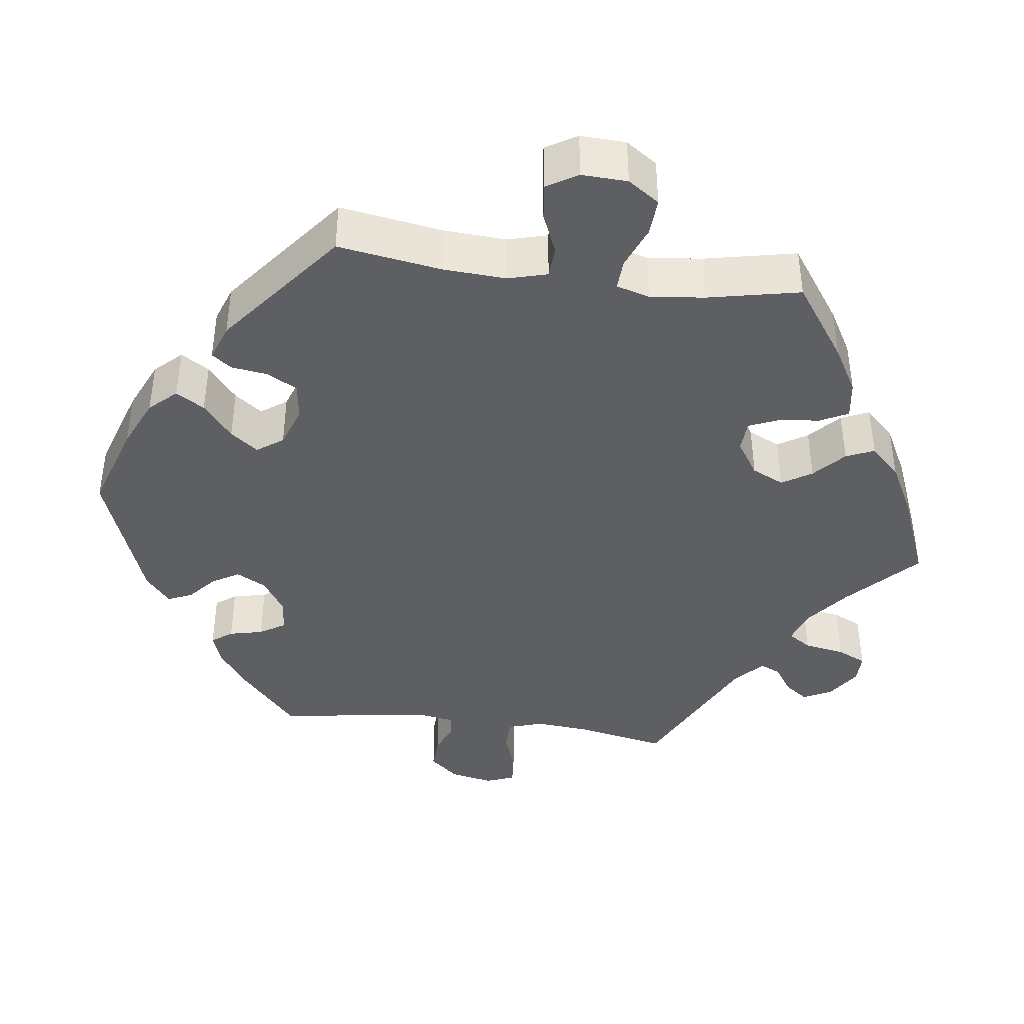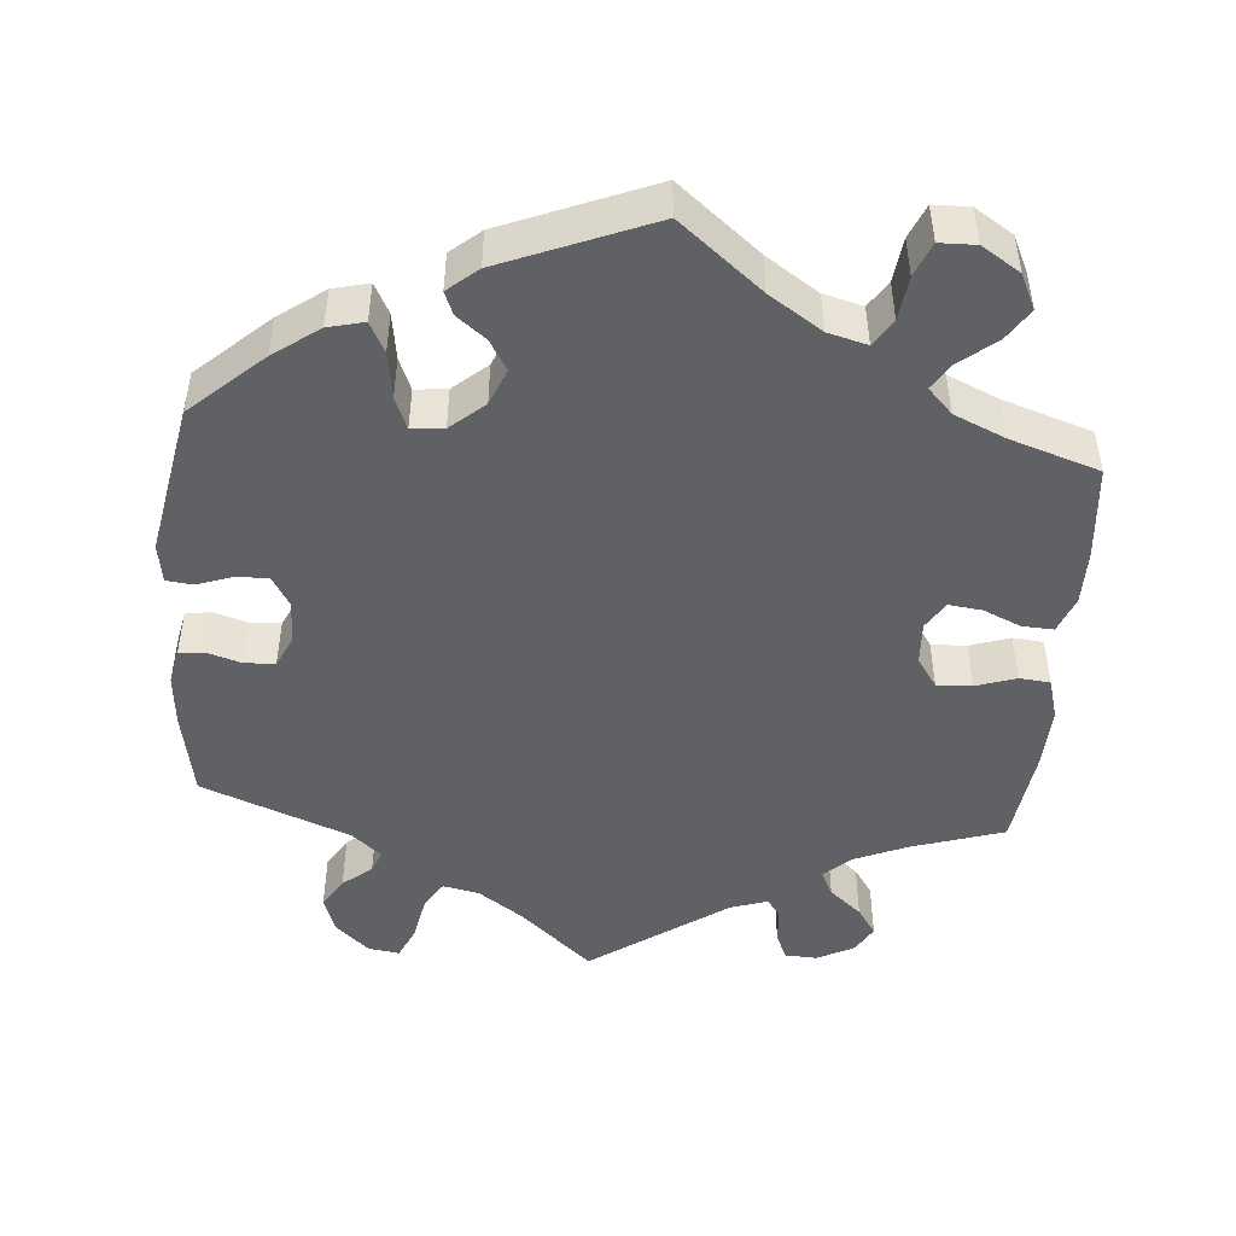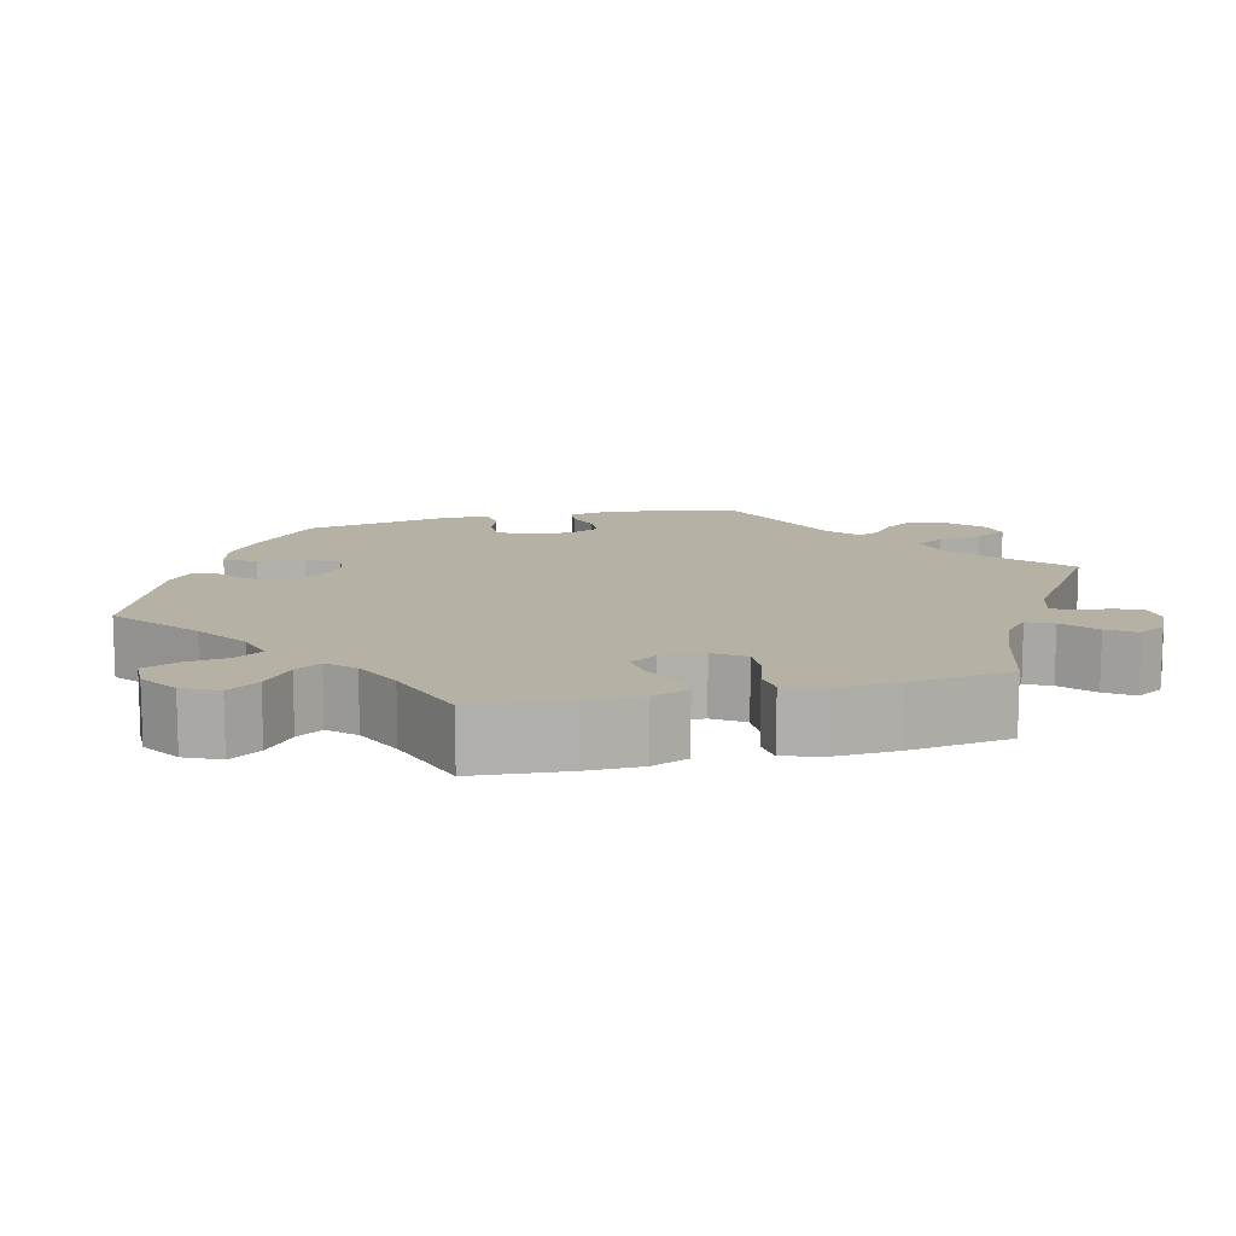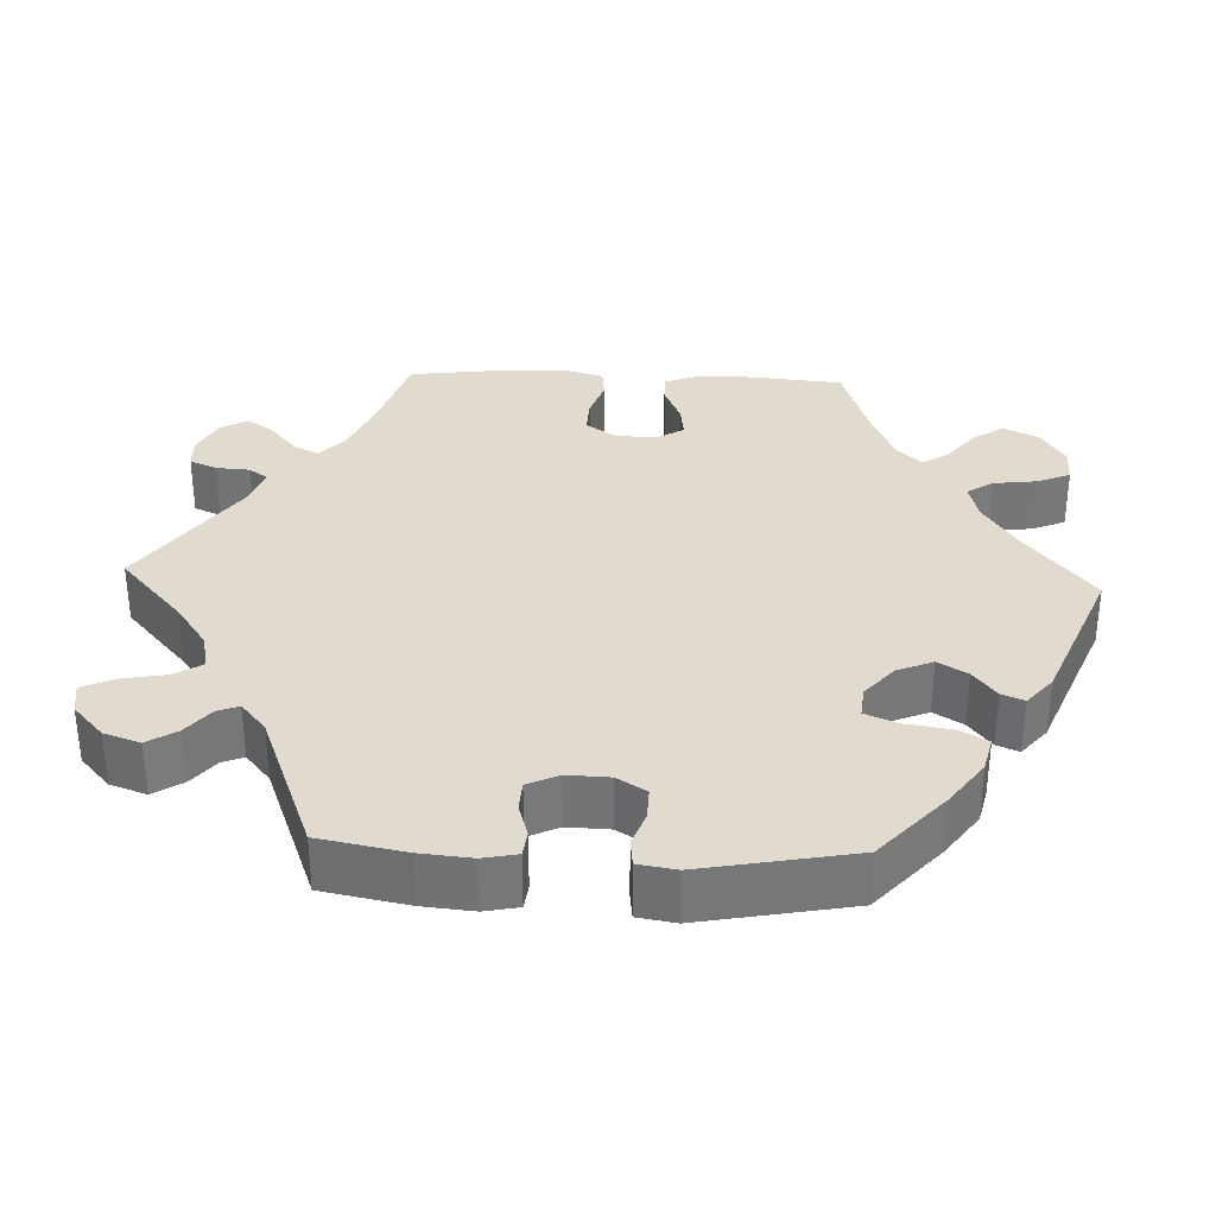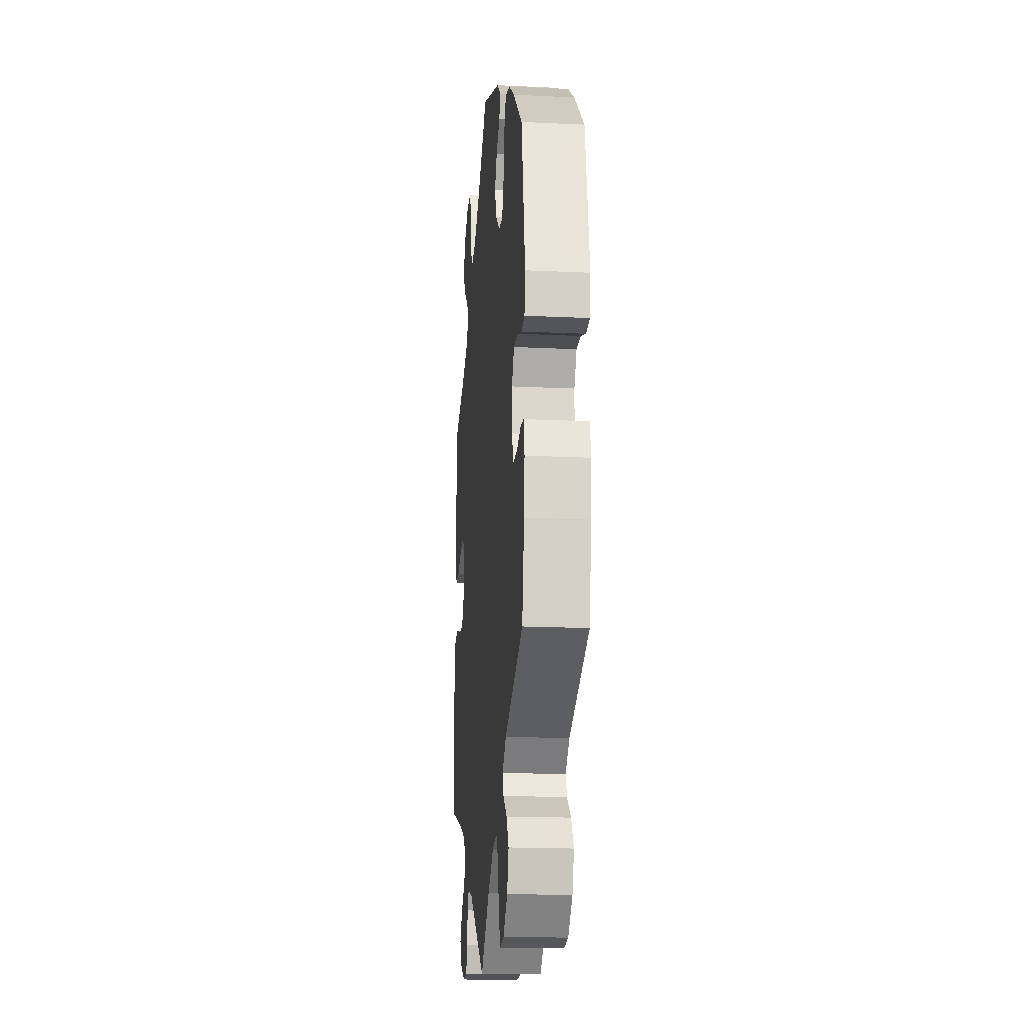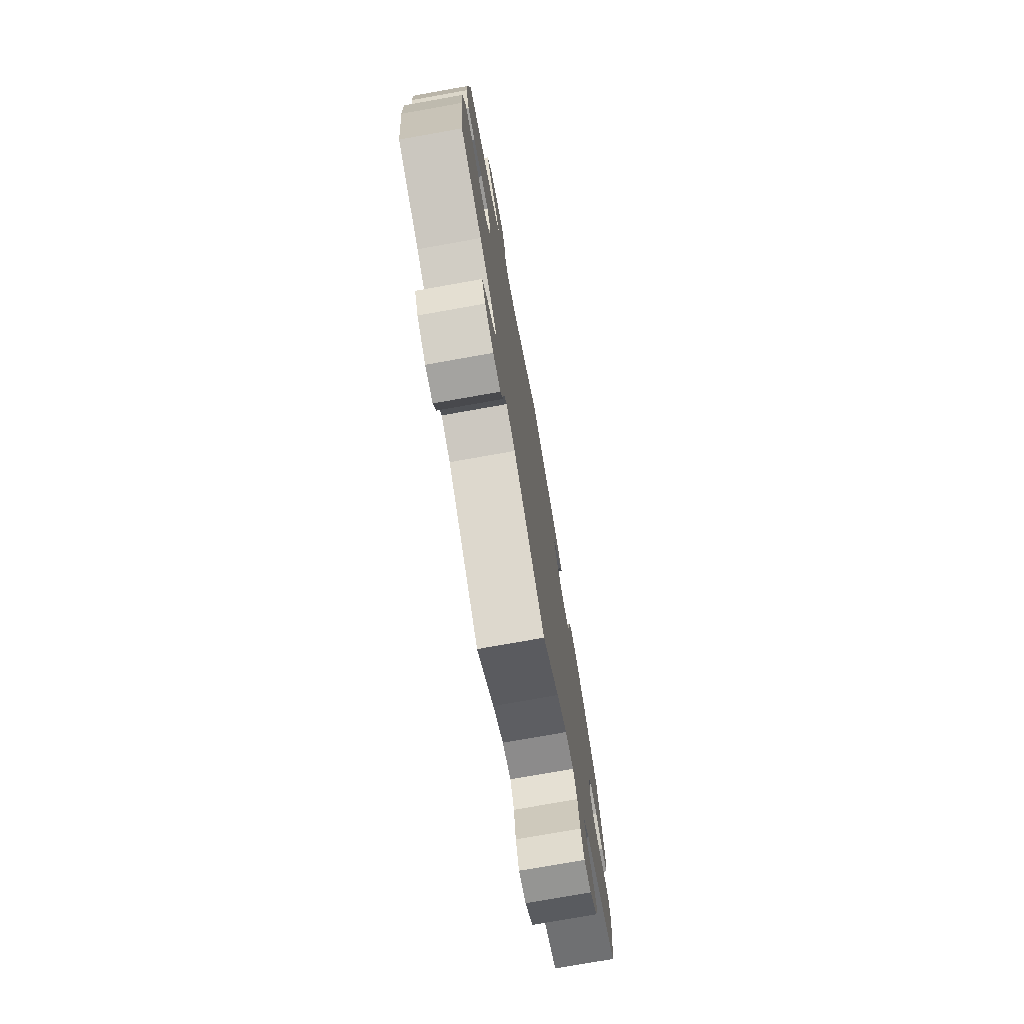
<metadata>
{"format":"obj","ext":"obj","renderer":"f3d","projection":"perspective","resolution":1024,"background":"white","views":[{"elev":-40.1,"azim":22.4,"up":"+Y"},{"elev":-47.7,"azim":-4.7,"up":"+Y"},{"elev":12.0,"azim":75.6,"up":"+Y"},{"elev":33.4,"azim":-87.6,"up":"+Y"},{"elev":-18.3,"azim":-95.3,"up":"+Z"},{"elev":-75.6,"azim":100.1,"up":"+Z"}]}
</metadata>
<code>
v 0.511 0.07 0.169
v 0.511 0.07 0.1
v 0.493 0.07 0.053
v 0.453 0.07 0.055
v 0.405 0.07 0.076
v 0.363 0.07 0.081
v 0.341 0.07 0.046
v 0.344 0.07 -0.008
v 0.37 0.07 -0.046
v 0.415 0.07 -0.044
v 0.466 0.07 -0.027
v 0.505 0.07 -0.031
v 0.52 0.07 -0.083
v 0.517 0.07 -0.16
v 0.5 0.07 -0.289
v 0.383 0.07 -0.326
v 0.317 0.07 -0.354
v 0.282 0.07 -0.386
v 0.298 0.07 -0.418
v 0.339 0.07 -0.453
v 0.363 0.07 -0.488
v 0.343 0.07 -0.523
v 0.296 0.07 -0.547
v 0.255 0.07 -0.545
v 0.24 0.07 -0.51
v 0.237 0.07 -0.466
v 0.22 0.07 -0.442
v 0.172 0.07 -0.458
v 0 0.07 -0.578
v -0.091 0.07 -0.497
v -0.148 0.07 -0.457
v -0.195 0.07 -0.447
v -0.217 0.07 -0.483
v -0.228 0.07 -0.541
v -0.247 0.07 -0.582
v -0.287 0.07 -0.576
v -0.33 0.07 -0.537
v -0.346 0.07 -0.49
v -0.322 0.07 -0.452
v -0.285 0.07 -0.422
v -0.274 0.07 -0.394
v -0.312 0.07 -0.362
v -0.5 0.07 -0.289
v -0.521 0.07 -0.178
v -0.527 0.07 -0.112
v -0.518 0.07 -0.068
v -0.485 0.07 -0.064
v -0.442 0.07 -0.077
v -0.403 0.07 -0.075
v -0.384 0.07 -0.035
v -0.386 0.07 0.02
v -0.409 0.07 0.058
v -0.45 0.07 0.057
v -0.495 0.07 0.041
v -0.529 0.07 0.045
v -0.537 0.07 0.094
v -0.5 0.07 0.289
v -0.409 0.07 0.371
v -0.351 0.07 0.413
v -0.305 0.07 0.424
v -0.285 0.07 0.386
v -0.276 0.07 0.327
v -0.259 0.07 0.286
v -0.218 0.07 0.29
v -0.175 0.07 0.327
v -0.156 0.07 0.373
v -0.179 0.07 0.411
v -0.216 0.07 0.44
v -0.228 0.07 0.469
v -0.19 0.07 0.501
v 0 0.07 0.578
v 0.104 0.07 0.494
v 0.171 0.07 0.45
v 0.221 0.07 0.437
v 0.243 0.07 0.471
v 0.25 0.07 0.527
v 0.268 0.07 0.57
v 0.314 0.07 0.571
v 0.363 0.07 0.54
v 0.384 0.07 0.496
v 0.358 0.07 0.456
v 0.312 0.07 0.419
v 0.291 0.07 0.386
v 0.322 0.07 0.354
v 0.386 0.07 0.326
v 0.5 0.07 0.289
v 0.511 0 0.169
v 0.511 0 0.1
v 0.493 0 0.053
v 0.453 0 0.055
v 0.405 0 0.076
v 0.363 0 0.081
v 0.341 0 0.046
v 0.344 0 -0.008
v 0.37 0 -0.046
v 0.415 0 -0.044
v 0.466 0 -0.027
v 0.505 0 -0.031
v 0.52 0 -0.083
v 0.517 0 -0.16
v 0.5 0 -0.289
v 0.383 0 -0.326
v 0.317 0 -0.354
v 0.282 0 -0.386
v 0.298 0 -0.418
v 0.339 0 -0.453
v 0.363 0 -0.488
v 0.343 0 -0.523
v 0.296 0 -0.547
v 0.255 0 -0.545
v 0.24 0 -0.51
v 0.237 0 -0.466
v 0.22 0 -0.442
v 0.172 0 -0.458
v 0 0 -0.578
v -0.091 0 -0.497
v -0.148 0 -0.457
v -0.195 0 -0.447
v -0.217 0 -0.483
v -0.228 0 -0.541
v -0.247 0 -0.582
v -0.287 0 -0.576
v -0.33 0 -0.537
v -0.346 0 -0.49
v -0.322 0 -0.452
v -0.285 0 -0.422
v -0.274 0 -0.394
v -0.312 0 -0.362
v -0.5 0 -0.289
v -0.521 0 -0.178
v -0.527 0 -0.112
v -0.518 0 -0.068
v -0.485 0 -0.064
v -0.442 0 -0.077
v -0.403 0 -0.075
v -0.384 0 -0.035
v -0.386 0 0.02
v -0.409 0 0.058
v -0.45 0 0.057
v -0.495 0 0.041
v -0.529 0 0.045
v -0.537 0 0.094
v -0.5 0 0.289
v -0.409 0 0.371
v -0.351 0 0.413
v -0.305 0 0.424
v -0.285 0 0.386
v -0.276 0 0.327
v -0.259 0 0.286
v -0.218 0 0.29
v -0.175 0 0.327
v -0.156 0 0.373
v -0.179 0 0.411
v -0.216 0 0.44
v -0.228 0 0.469
v -0.19 0 0.501
v 0 0 0.578
v 0.104 0 0.494
v 0.171 0 0.45
v 0.221 0 0.437
v 0.243 0 0.471
v 0.25 0 0.527
v 0.268 0 0.57
v 0.314 0 0.571
v 0.363 0 0.54
v 0.384 0 0.496
v 0.358 0 0.456
v 0.312 0 0.419
v 0.291 0 0.386
v 0.322 0 0.354
v 0.386 0 0.326
v 0.5 0 0.289
f 85 86 1 2
f 84 85 2 3
f 83 84 3 4
f 79 80 81 82
f 79 82 83
f 78 79 83
f 75 76 77 78
f 74 75 78 83
f 73 74 83 4
f 69 70 71 72
f 67 68 69 72
f 66 67 72 73
f 65 66 73
f 64 65 73
f 59 60 61 62
f 59 62 63
f 58 59 63
f 57 58 63
f 56 57 63
f 53 54 55 56
f 52 53 56 63
f 51 52 63 64
f 45 46 47 48
f 45 48 49
f 42 43 44 45
f 41 42 45 49
f 37 38 39 40
f 37 40 41
f 36 37 41
f 33 34 35 36
f 32 33 36 41
f 31 32 41 49
f 28 29 30
f 27 28 30 31
f 23 24 25 26
f 23 26 27
f 22 23 27
f 19 20 21 22
f 18 19 22 27
f 17 18 27 31
f 13 14 15 16
f 10 11 12 13
f 9 10 13 16
f 8 9 16 17
f 73 4 5
f 73 5 6
f 50 51 64 73
f 50 73 6 7
f 17 31 49 50
f 7 8 17 50
f 88 87 172 171
f 89 88 171 170
f 90 89 170 169
f 168 167 166 165
f 169 168 165
f 169 165 164
f 164 163 162 161
f 169 164 161 160
f 90 169 160 159
f 158 157 156 155
f 158 155 154 153
f 159 158 153 152
f 159 152 151
f 159 151 150
f 148 147 146 145
f 149 148 145
f 149 145 144
f 149 144 143
f 149 143 142
f 142 141 140 139
f 149 142 139 138
f 150 149 138 137
f 134 133 132 131
f 135 134 131
f 131 130 129 128
f 135 131 128 127
f 126 125 124 123
f 127 126 123
f 127 123 122
f 122 121 120 119
f 127 122 119 118
f 135 127 118 117
f 116 115 114
f 117 116 114 113
f 112 111 110 109
f 113 112 109
f 113 109 108
f 108 107 106 105
f 113 108 105 104
f 117 113 104 103
f 102 101 100 99
f 99 98 97 96
f 102 99 96 95
f 103 102 95 94
f 91 90 159
f 92 91 159
f 159 150 137 136
f 93 92 159 136
f 136 135 117 103
f 136 103 94 93
f 1 87 88 2
f 2 88 89 3
f 3 89 90 4
f 4 90 91 5
f 5 91 92 6
f 6 92 93 7
f 7 93 94 8
f 8 94 95 9
f 9 95 96 10
f 10 96 97 11
f 11 97 98 12
f 12 98 99 13
f 13 99 100 14
f 14 100 101 15
f 15 101 102 16
f 16 102 103 17
f 17 103 104 18
f 18 104 105 19
f 19 105 106 20
f 20 106 107 21
f 21 107 108 22
f 22 108 109 23
f 23 109 110 24
f 24 110 111 25
f 25 111 112 26
f 26 112 113 27
f 27 113 114 28
f 28 114 115 29
f 29 115 116 30
f 30 116 117 31
f 31 117 118 32
f 32 118 119 33
f 33 119 120 34
f 34 120 121 35
f 35 121 122 36
f 36 122 123 37
f 37 123 124 38
f 38 124 125 39
f 39 125 126 40
f 40 126 127 41
f 41 127 128 42
f 42 128 129 43
f 43 129 130 44
f 44 130 131 45
f 45 131 132 46
f 46 132 133 47
f 47 133 134 48
f 48 134 135 49
f 49 135 136 50
f 50 136 137 51
f 51 137 138 52
f 52 138 139 53
f 53 139 140 54
f 54 140 141 55
f 55 141 142 56
f 56 142 143 57
f 57 143 144 58
f 58 144 145 59
f 59 145 146 60
f 60 146 147 61
f 61 147 148 62
f 62 148 149 63
f 63 149 150 64
f 64 150 151 65
f 65 151 152 66
f 66 152 153 67
f 67 153 154 68
f 68 154 155 69
f 69 155 156 70
f 70 156 157 71
f 71 157 158 72
f 72 158 159 73
f 73 159 160 74
f 74 160 161 75
f 75 161 162 76
f 76 162 163 77
f 77 163 164 78
f 78 164 165 79
f 79 165 166 80
f 80 166 167 81
f 81 167 168 82
f 82 168 169 83
f 83 169 170 84
f 84 170 171 85
f 85 171 172 86
f 86 172 87 1

</code>
